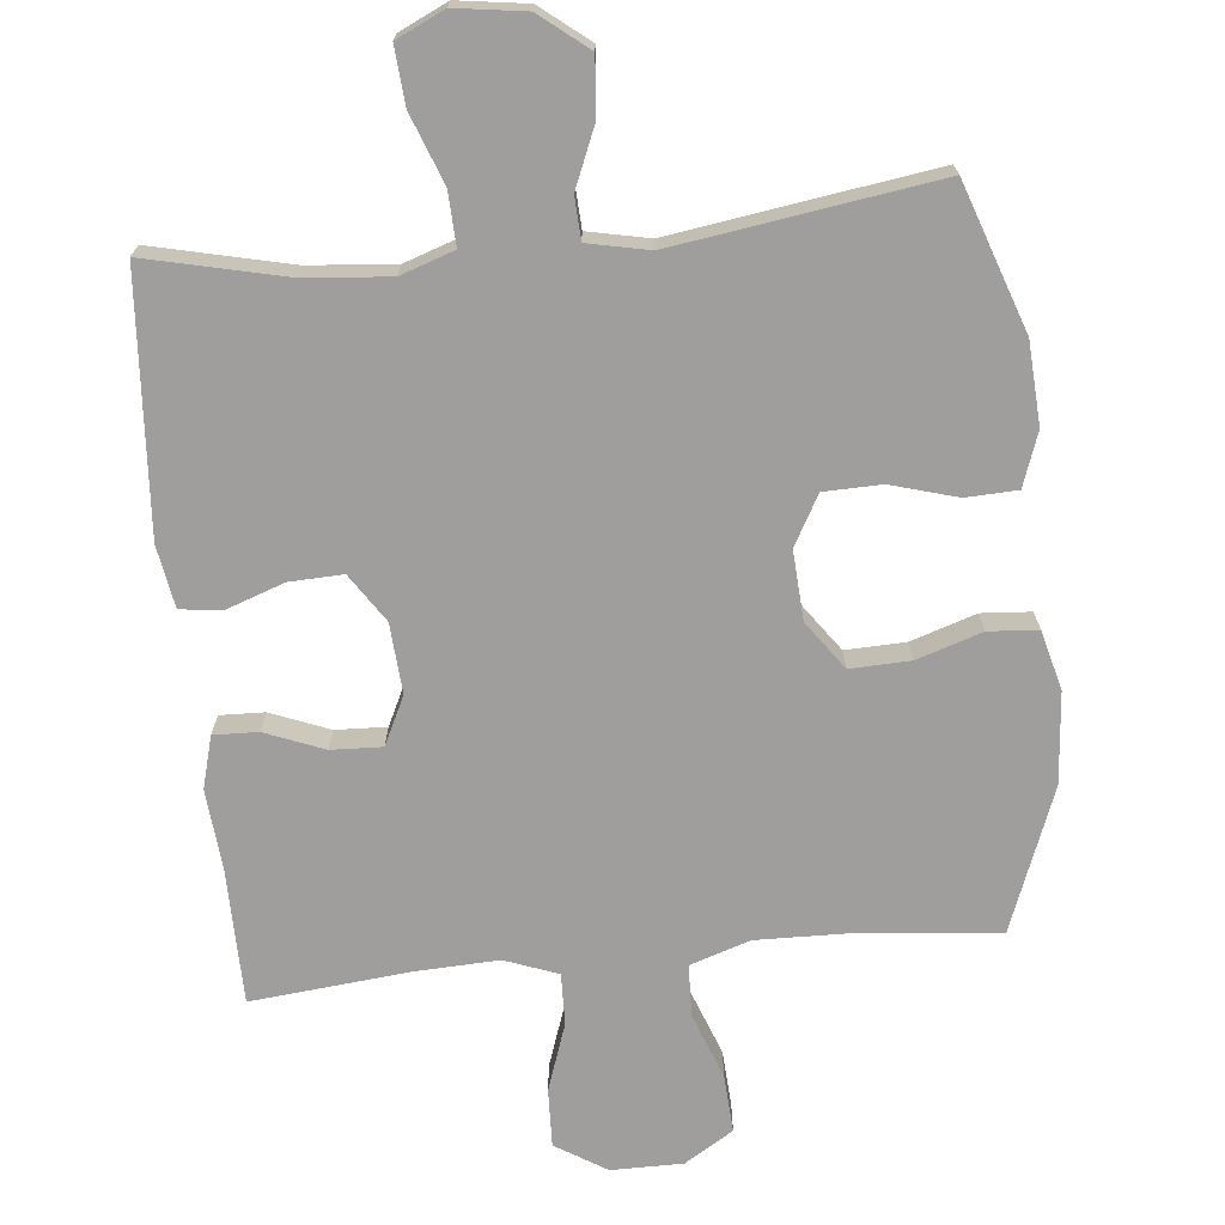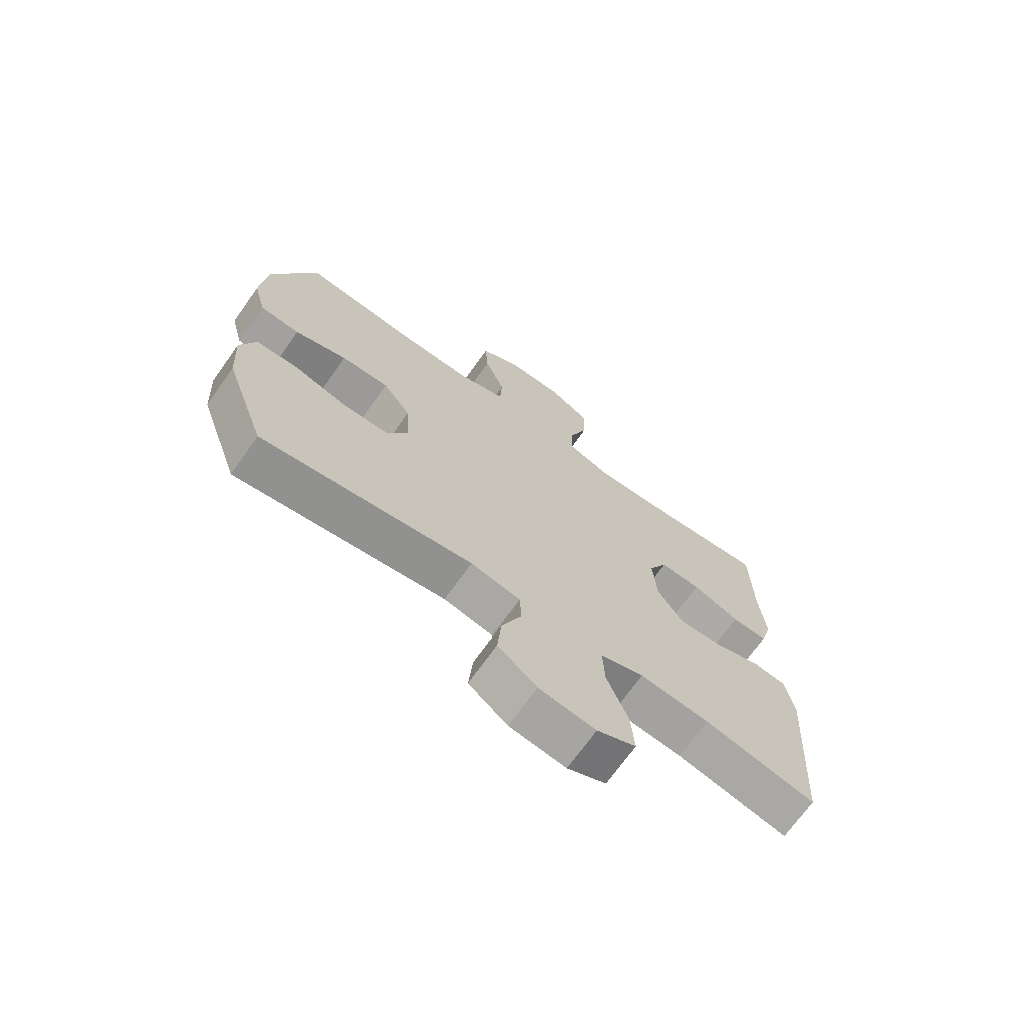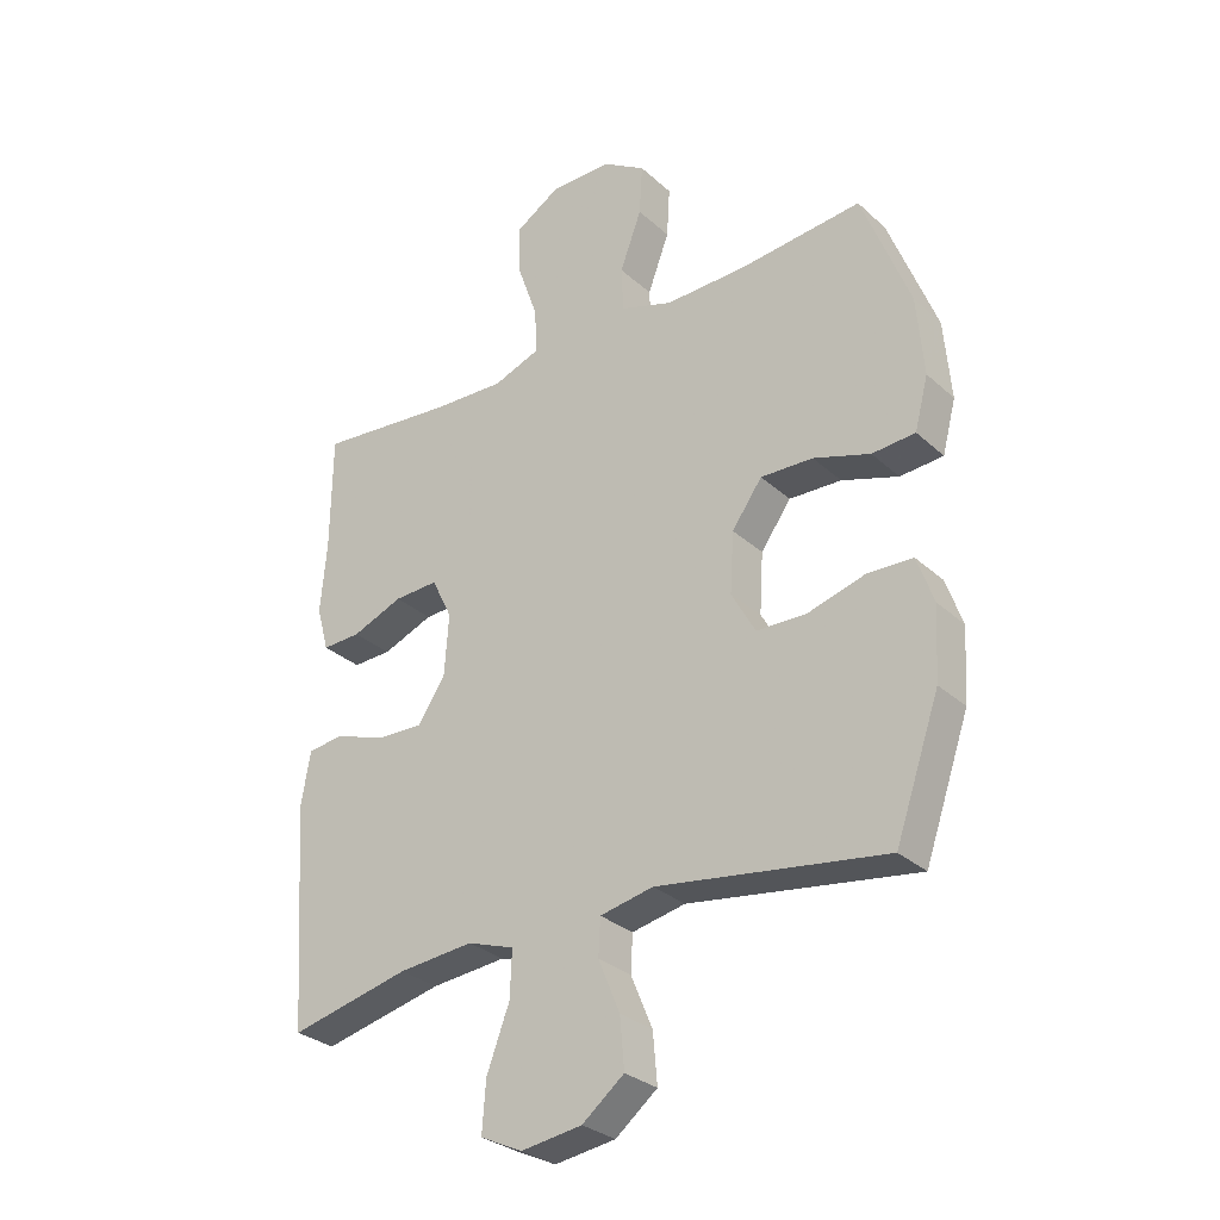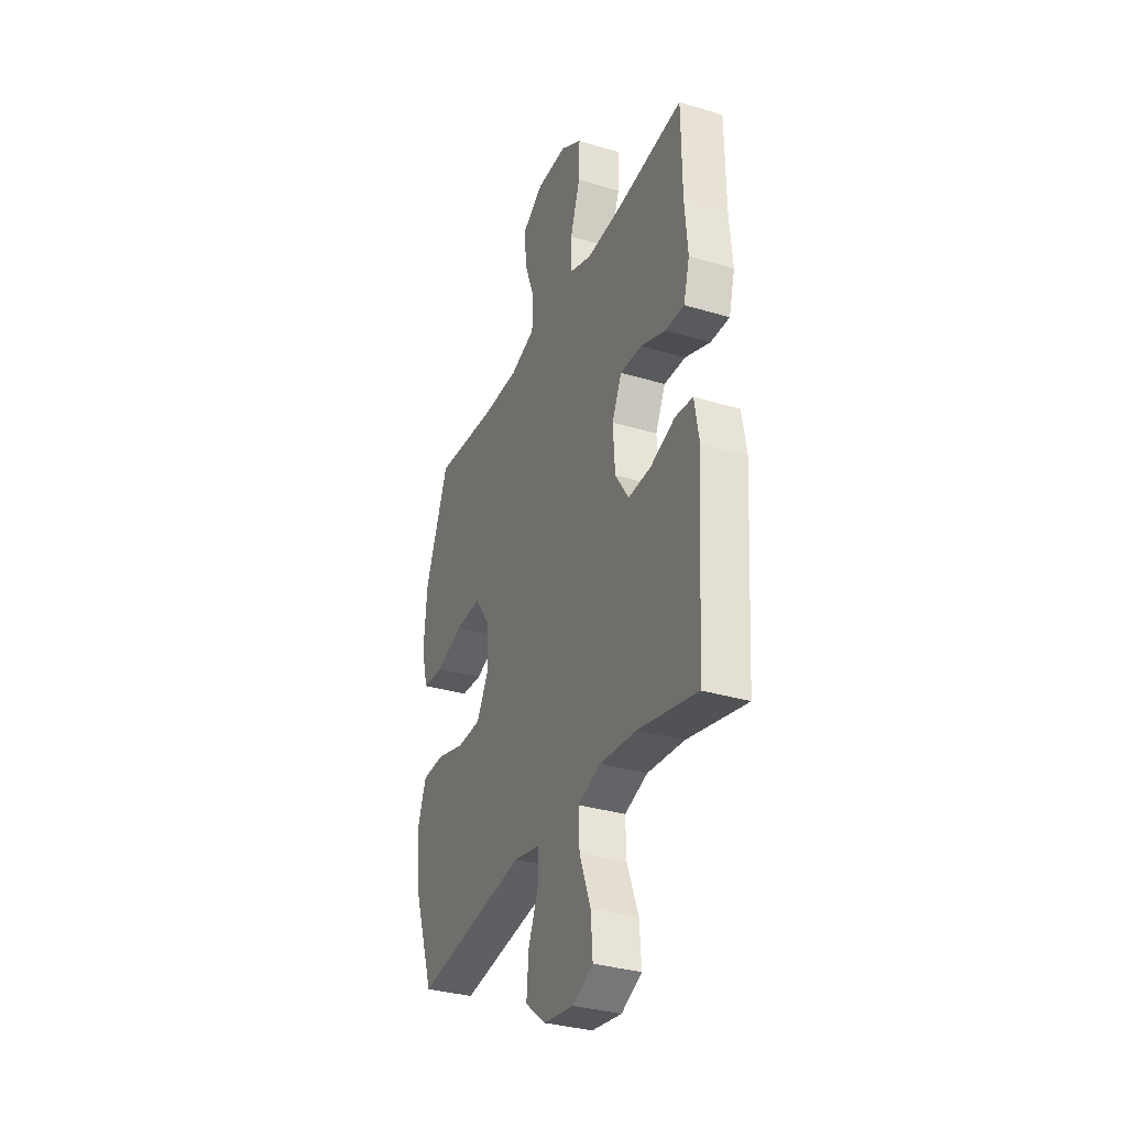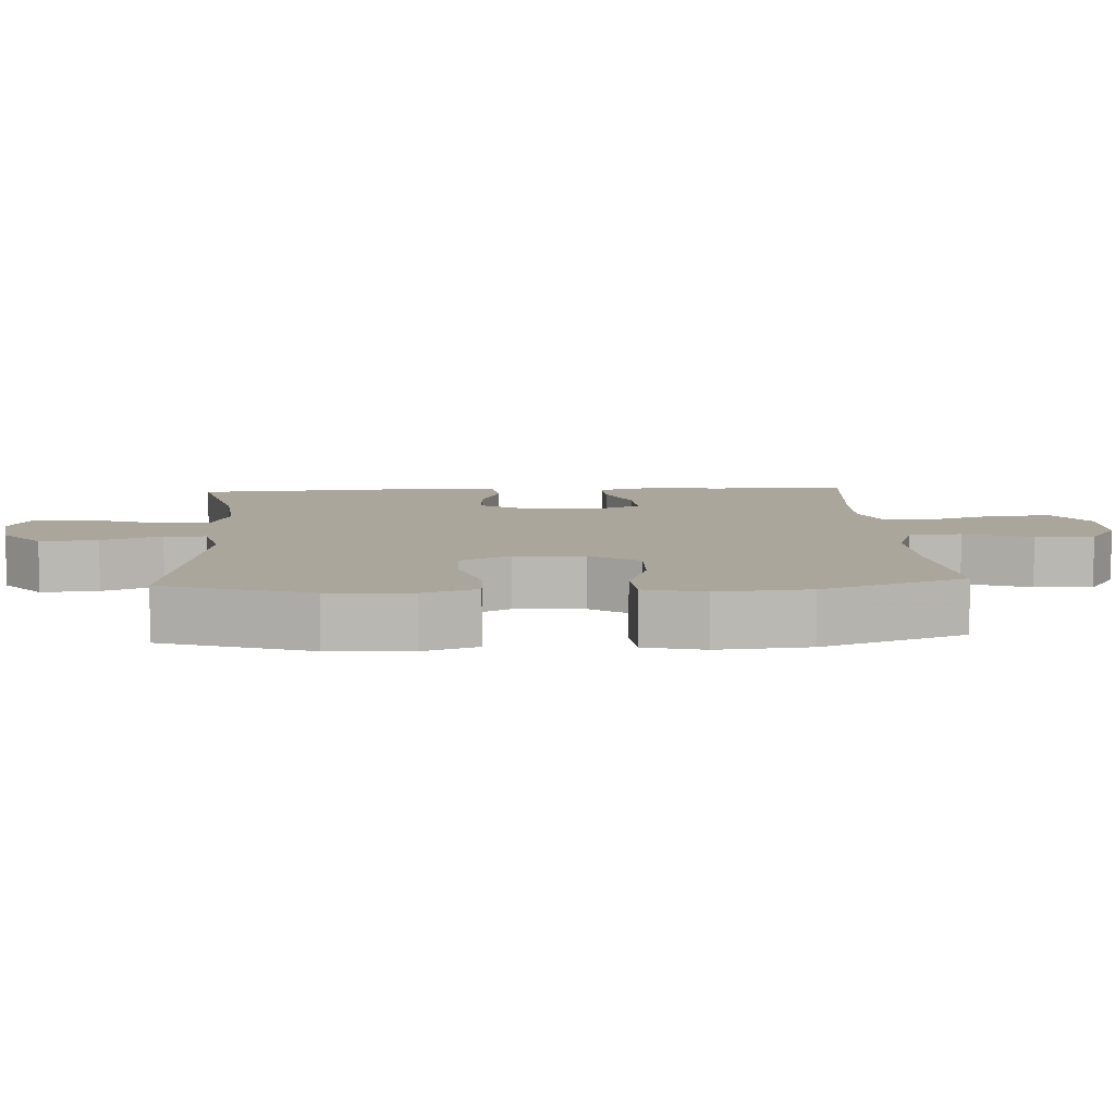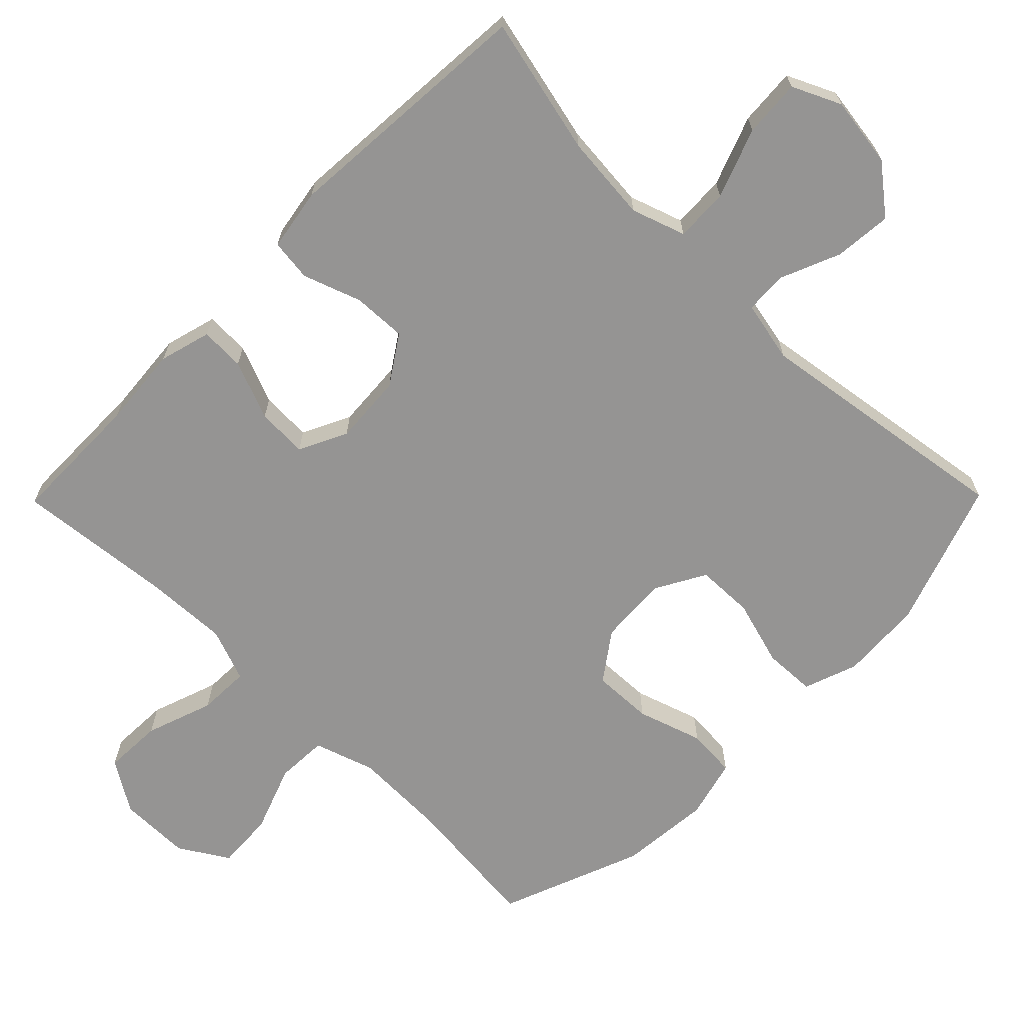
<metadata>
{"format":"obj","ext":"obj","renderer":"f3d","projection":"perspective","resolution":1024,"background":"white","views":[{"elev":-70.9,"azim":-174.3,"up":"+Y"},{"elev":-70.4,"azim":-35.4,"up":"+Z"},{"elev":-29.9,"azim":-142.3,"up":"+Z"},{"elev":-33.3,"azim":67.6,"up":"+Z"},{"elev":7.9,"azim":-93.4,"up":"+Y"},{"elev":-67.1,"azim":135.4,"up":"+Y"}]}
</metadata>
<code>
v 0.5 0.07 -0.5
v 0.305 0.07 -0.455
v 0.183 0.07 -0.444
v 0.107 0.07 -0.47
v 0.11 0.07 -0.545
v 0.147 0.07 -0.643
v 0.153 0.07 -0.724
v 0.085 0.07 -0.756
v -0.014 0.07 -0.742
v -0.082 0.07 -0.688
v -0.075 0.07 -0.607
v -0.04 0.07 -0.523
v -0.043 0.07 -0.463
v -0.13 0.07 -0.445
v -0.5 0.07 -0.5
v -0.572 0.07 -0.293
v -0.579 0.07 -0.177
v -0.552 0.07 -0.101
v -0.479 0.07 -0.098
v -0.385 0.07 -0.125
v -0.304 0.07 -0.123
v -0.265 0.07 -0.053
v -0.271 0.07 0.045
v -0.32 0.07 0.113
v -0.405 0.07 0.11
v -0.497 0.07 0.08
v -0.567 0.07 0.085
v -0.589 0.07 0.169
v -0.578 0.07 0.298
v -0.5 0.07 0.5
v -0.302 0.07 0.48
v -0.169 0.07 0.477
v -0.084 0.07 0.505
v -0.081 0.07 0.578
v -0.116 0.07 0.672
v -0.121 0.07 0.754
v -0.052 0.07 0.797
v 0.05 0.07 0.797
v 0.122 0.07 0.752
v 0.119 0.07 0.669
v 0.086 0.07 0.574
v 0.084 0.07 0.501
v 0.159 0.07 0.473
v 0.277 0.07 0.478
v 0.5 0.07 0.5
v 0.502 0.07 0.31
v 0.512 0.07 0.195
v 0.492 0.07 0.122
v 0.429 0.07 0.124
v 0.346 0.07 0.157
v 0.274 0.07 0.16
v 0.241 0.07 0.092
v 0.248 0.07 -0.007
v 0.293 0.07 -0.075
v 0.369 0.07 -0.072
v 0.451 0.07 -0.043
v 0.51 0.07 -0.05
v 0.525 0.07 -0.138
v 0.5 0 -0.5
v 0.305 0 -0.455
v 0.183 0 -0.444
v 0.107 0 -0.47
v 0.11 0 -0.545
v 0.147 0 -0.643
v 0.153 0 -0.724
v 0.085 0 -0.756
v -0.014 0 -0.742
v -0.082 0 -0.688
v -0.075 0 -0.607
v -0.04 0 -0.523
v -0.043 0 -0.463
v -0.13 0 -0.445
v -0.5 0 -0.5
v -0.572 0 -0.293
v -0.579 0 -0.177
v -0.552 0 -0.101
v -0.479 0 -0.098
v -0.385 0 -0.125
v -0.304 0 -0.123
v -0.265 0 -0.053
v -0.271 0 0.045
v -0.32 0 0.113
v -0.405 0 0.11
v -0.497 0 0.08
v -0.567 0 0.085
v -0.589 0 0.169
v -0.578 0 0.298
v -0.5 0 0.5
v -0.302 0 0.48
v -0.169 0 0.477
v -0.084 0 0.505
v -0.081 0 0.578
v -0.116 0 0.672
v -0.121 0 0.754
v -0.052 0 0.797
v 0.05 0 0.797
v 0.122 0 0.752
v 0.119 0 0.669
v 0.086 0 0.574
v 0.084 0 0.501
v 0.159 0 0.473
v 0.277 0 0.478
v 0.5 0 0.5
v 0.502 0 0.31
v 0.512 0 0.195
v 0.492 0 0.122
v 0.429 0 0.124
v 0.346 0 0.157
v 0.274 0 0.16
v 0.241 0 0.092
v 0.248 0 -0.007
v 0.293 0 -0.075
v 0.369 0 -0.072
v 0.451 0 -0.043
v 0.51 0 -0.05
v 0.525 0 -0.138
f 58 1 2
f 57 58 2
f 56 57 2
f 55 56 2
f 54 55 2 3
f 53 54 3 4
f 52 53 4
f 48 49 50
f 47 48 50
f 46 47 50
f 46 50 51
f 45 46 51
f 44 45 51
f 43 44 51 52
f 39 40 41
f 38 39 41
f 37 38 41
f 36 37 41
f 35 36 41
f 34 35 41
f 33 34 41 42
f 43 52 4
f 42 43 4
f 33 42 4
f 32 33 4
f 29 30 31
f 28 29 31
f 27 28 31
f 26 27 31
f 25 26 31
f 18 19 20
f 17 18 20
f 16 17 20
f 15 16 20
f 14 15 20
f 13 14 20 21
f 10 11 12
f 9 10 12
f 8 9 12
f 7 8 12
f 6 7 12
f 5 6 12
f 5 12 13
f 13 21 22
f 5 13 22
f 4 5 22
f 24 25 31 32
f 23 24 32 4
f 4 22 23
f 60 59 116
f 60 116 115
f 60 115 114
f 60 114 113
f 61 60 113 112
f 62 61 112 111
f 62 111 110
f 108 107 106
f 108 106 105
f 108 105 104
f 109 108 104
f 109 104 103
f 109 103 102
f 110 109 102 101
f 99 98 97
f 99 97 96
f 99 96 95
f 99 95 94
f 99 94 93
f 99 93 92
f 100 99 92 91
f 62 110 101
f 62 101 100
f 62 100 91
f 62 91 90
f 89 88 87
f 89 87 86
f 89 86 85
f 89 85 84
f 89 84 83
f 78 77 76
f 78 76 75
f 78 75 74
f 78 74 73
f 78 73 72
f 79 78 72 71
f 70 69 68
f 70 68 67
f 70 67 66
f 70 66 65
f 70 65 64
f 70 64 63
f 71 70 63
f 80 79 71
f 80 71 63
f 80 63 62
f 90 89 83 82
f 62 90 82 81
f 81 80 62
f 1 59 60 2
f 2 60 61 3
f 3 61 62 4
f 4 62 63 5
f 5 63 64 6
f 6 64 65 7
f 7 65 66 8
f 8 66 67 9
f 9 67 68 10
f 10 68 69 11
f 11 69 70 12
f 12 70 71 13
f 13 71 72 14
f 14 72 73 15
f 15 73 74 16
f 16 74 75 17
f 17 75 76 18
f 18 76 77 19
f 19 77 78 20
f 20 78 79 21
f 21 79 80 22
f 22 80 81 23
f 23 81 82 24
f 24 82 83 25
f 25 83 84 26
f 26 84 85 27
f 27 85 86 28
f 28 86 87 29
f 29 87 88 30
f 30 88 89 31
f 31 89 90 32
f 32 90 91 33
f 33 91 92 34
f 34 92 93 35
f 35 93 94 36
f 36 94 95 37
f 37 95 96 38
f 38 96 97 39
f 39 97 98 40
f 40 98 99 41
f 41 99 100 42
f 42 100 101 43
f 43 101 102 44
f 44 102 103 45
f 45 103 104 46
f 46 104 105 47
f 47 105 106 48
f 48 106 107 49
f 49 107 108 50
f 50 108 109 51
f 51 109 110 52
f 52 110 111 53
f 53 111 112 54
f 54 112 113 55
f 55 113 114 56
f 56 114 115 57
f 57 115 116 58
f 58 116 59 1

</code>
